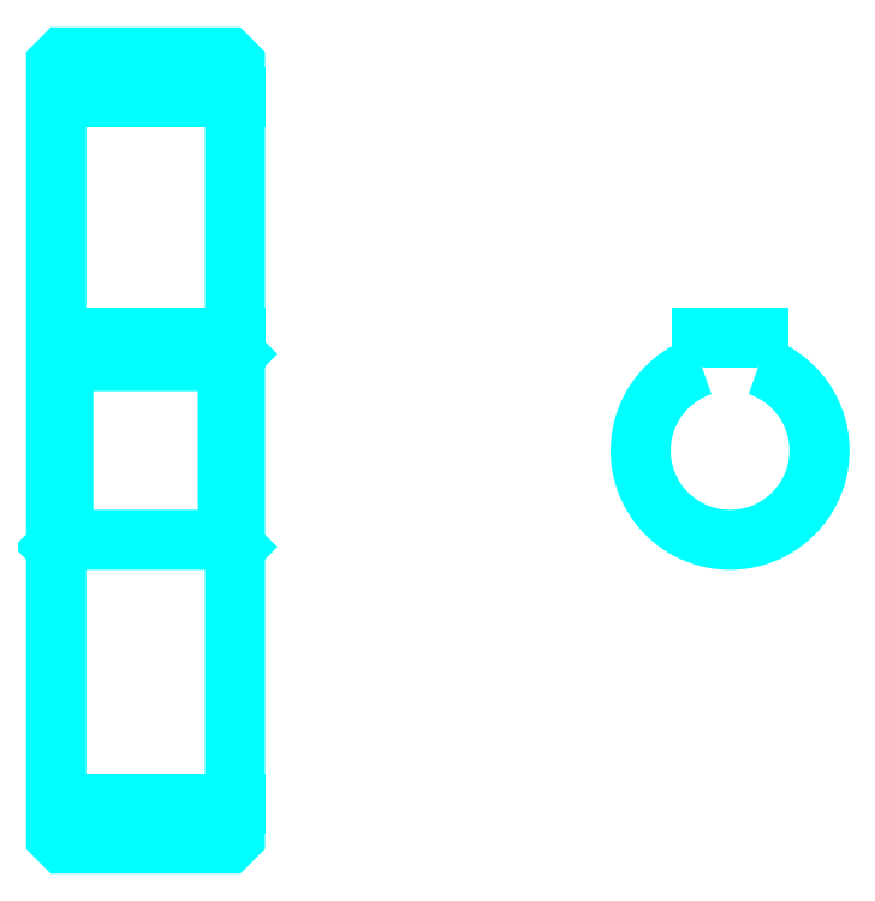
<metadata>
{"format":"dxf","ext":"dxf","renderer":"ezdxf+matplotlib","layout":"modelspace","background":"white","min_lineweight":24,"dpi":150}
</metadata>
<code>
0
SECTION
2
ENTITIES
0
LINE
8
0
10
100.6
20
143.6
30
0
11
125.6
21
143.6
31
0
0
LINE
8
0
10
100.6
20
44.81
30
0
11
125.6
21
44.81
31
0
0
LINE
8
0
10
125.6
20
107.7
30
0
11
124.6
21
106.7
31
0
0
LINE
8
0
10
125.6
20
80.69
30
0
11
124.6
21
81.69
31
0
0
LINE
8
0
10
100.6
20
80.69
30
0
11
101.6
21
81.69
31
0
0
POLYLINE
8
0
66
1
10
0
20
0
30
0
70
2
0
VERTEX
8
0
10
100.6
20
80.69
30
0
70
0
0
VERTEX
8
0
10
100.6
20
40.19
30
0
70
0
0
VERTEX
8
0
10
101.6
20
39.19
30
0
70
0
0
VERTEX
8
0
10
124.6
20
39.19
30
0
70
0
0
VERTEX
8
0
10
125.6
20
40.19
30
0
70
0
0
VERTEX
8
0
10
125.6
20
148.2
30
0
70
0
0
VERTEX
8
0
10
124.6
20
149.2
30
0
70
0
0
VERTEX
8
0
10
101.6
20
149.2
30
0
70
0
0
VERTEX
8
0
10
100.6
20
148.2
30
0
70
0
0
VERTEX
8
0
10
100.6
20
80.69
30
0
70
0
0
SEQEND
8
0
0
POLYLINE
8
0
66
1
10
0
20
0
30
0
70
2
0
VERTEX
8
0
10
100.6
20
107.7
30
0
70
0
0
VERTEX
8
0
10
101.6
20
106.7
30
0
70
0
0
VERTEX
8
0
10
101.6
20
81.69
30
0
70
0
0
VERTEX
8
0
10
124.6
20
81.69
30
0
70
0
0
VERTEX
8
0
10
124.6
20
106.7
30
0
70
0
0
VERTEX
8
0
10
101.6
20
106.7
30
0
70
0
0
SEQEND
8
0
0
ARC
8
0
10
194.9
20
94.19
30
0
40
12.5
50
108.7
51
71.34
0
POLYLINE
8
0
66
1
10
0
20
0
30
0
70
2
0
VERTEX
8
0
10
198.9
20
106
30
0
70
0
0
VERTEX
8
0
10
198.9
20
110
30
0
70
0
0
VERTEX
8
0
10
190.9
20
110
30
0
70
0
0
VERTEX
8
0
10
190.9
20
106
30
0
70
0
0
SEQEND
8
0
0
LINE
8
0
10
100.6
20
110
30
0
11
125.6
21
110
31
0
0
ENDSEC
0
EOF

</code>
